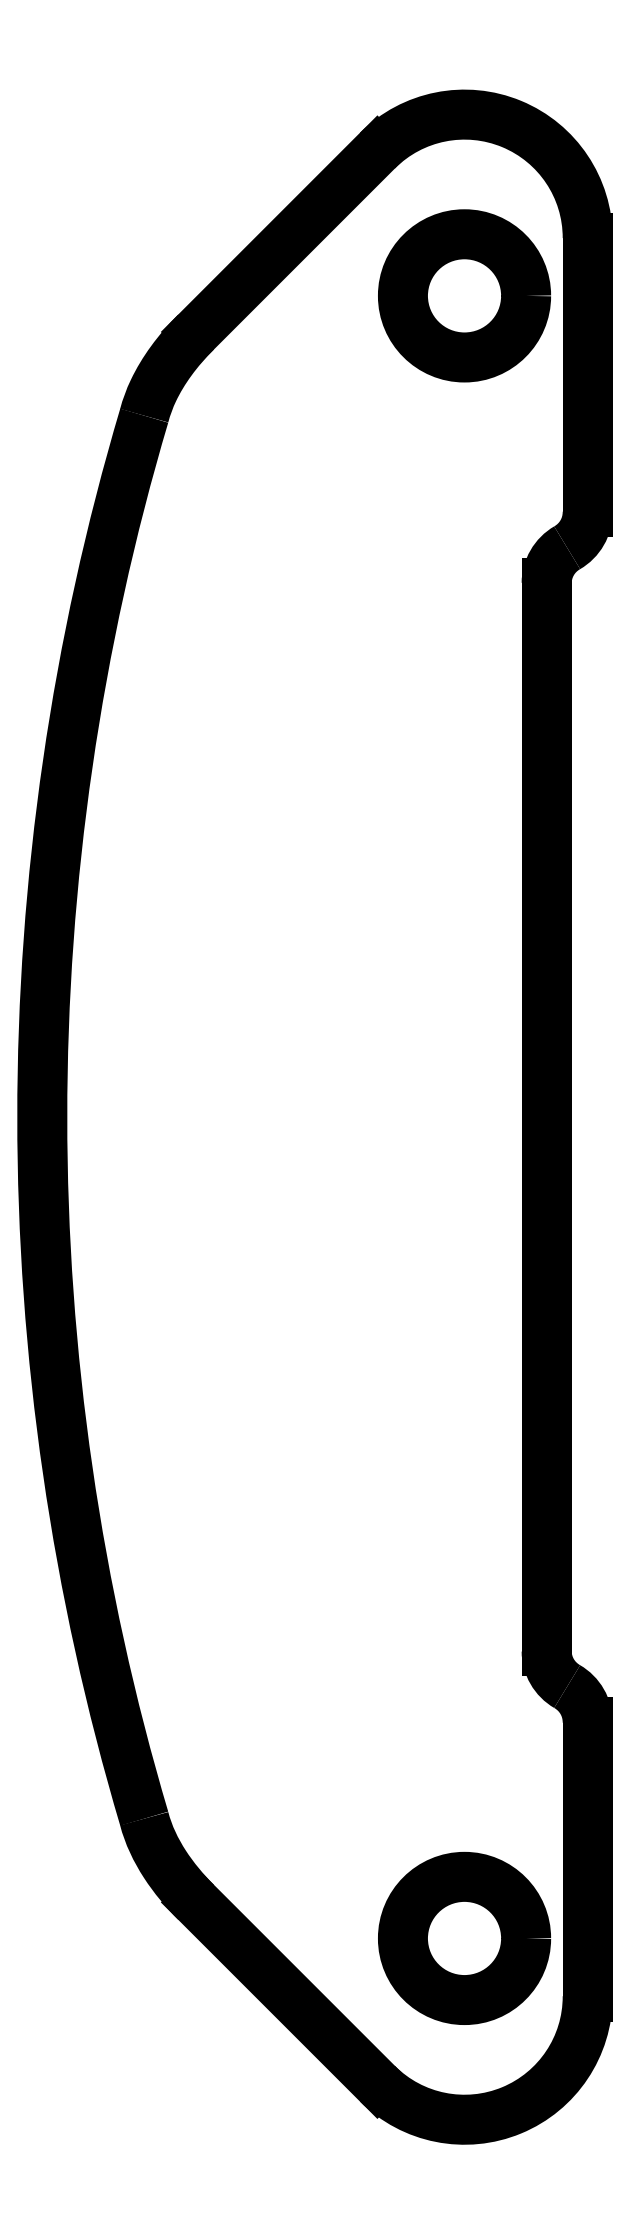
<metadata>
{"format":"dxf","ext":"dxf","renderer":"ezdxf+matplotlib","layout":"modelspace","background":"white","min_lineweight":24,"dpi":150}
</metadata>
<code>
0
SECTION
2
ENTITIES
0
ARC
8
Shape2DView
10
-113.8
20
14.73
30
0
40
1
50
-60
51
0
0
ARC
8
Shape2DView
10
-112.8
20
13
30
0
40
1
50
120
51
180
0
LINE
8
Shape2DView
10
-112.8
20
14.73
30
0
11
-112.8
21
21.41
31
0
0
ARC
8
Shape2DView
10
-115.8
20
21.41
30
0
40
3
50
6.785e-14
51
135
0
LINE
8
Shape2DView
10
-122.3
20
19.12
30
0
11
-117.9
21
23.54
31
0
0
SPLINE
8
Shape2DView
210
0
220
0
230
1
70
8
71
3
72
11
73
7
74
0
40
0
40
0
40
0
40
0
40
0.1936
40
0.1936
40
0.1936
40
0.2722
40
0.2722
40
0.2722
40
0.2722
10
-122.3
20
19.12
30
0
10
-122.8
20
18.66
30
0
10
-123.1
20
18.18
30
0
10
-123.3
20
17.7
30
0
10
-123.4
20
17.5
30
0
10
-123.5
20
17.29
30
0
10
-123.6
20
17.08
30
0
0
ARC
8
Shape2DView
10
-66.05
20
6.562e-05
30
0
40
60
50
163.5
51
-163.5
0
SPLINE
8
Shape2DView
210
0
220
0
230
1
70
8
71
3
72
11
73
7
74
0
40
0.6319
40
0.6319
40
0.6319
40
0.6319
40
0.7785
40
0.7785
40
0.7785
40
0.9223
40
0.9223
40
0.9223
40
0.9223
10
-123.6
20
-17.08
30
0
10
-123.5
20
-17.48
30
0
10
-123.3
20
-17.85
30
0
10
-123.1
20
-18.19
30
0
10
-122.8
20
-18.53
30
0
10
-122.6
20
-18.84
30
0
10
-122.3
20
-19.12
30
0
0
LINE
8
Shape2DView
10
-117.9
20
-23.54
30
0
11
-122.3
21
-19.12
31
0
0
ARC
8
Shape2DView
10
-115.8
20
-21.41
30
0
40
3
50
-135
51
0
0
LINE
8
Shape2DView
10
-112.8
20
-21.41
30
0
11
-112.8
21
-14.73
31
0
0
ARC
8
Shape2DView
10
-113.8
20
-14.73
30
0
40
1
50
0
51
60
0
ARC
8
Shape2DView
10
-112.8
20
-13
30
0
40
1
50
180
51
-120
0
LINE
8
Shape2DView
10
-113.8
20
13
30
0
11
-113.8
21
-13
31
0
0
CIRCLE
8
Shape2DView
10
-115.8
20
-20
40
1.5
0
CIRCLE
8
Shape2DView
10
-115.8
20
20
40
1.5
0
SPLINE
8
Shape2DView
210
0
220
0
230
1
70
8
71
1
72
4
73
2
74
0
40
-0.6319
40
-0.6319
40
-0.6319
40
-0.6319
10
-123.6
20
-17.08
30
0
10
-123.6
20
-17.08
30
0
0
ENDSEC
0
EOF

</code>
